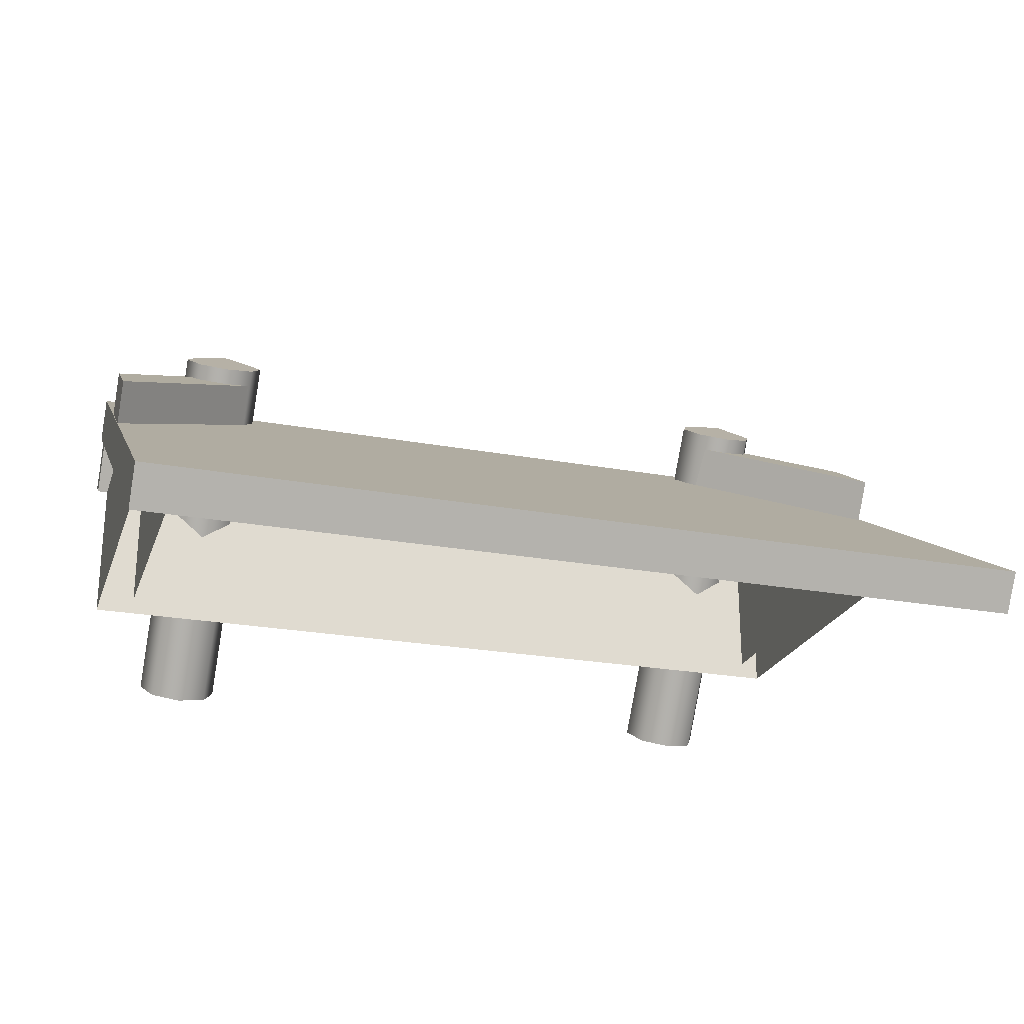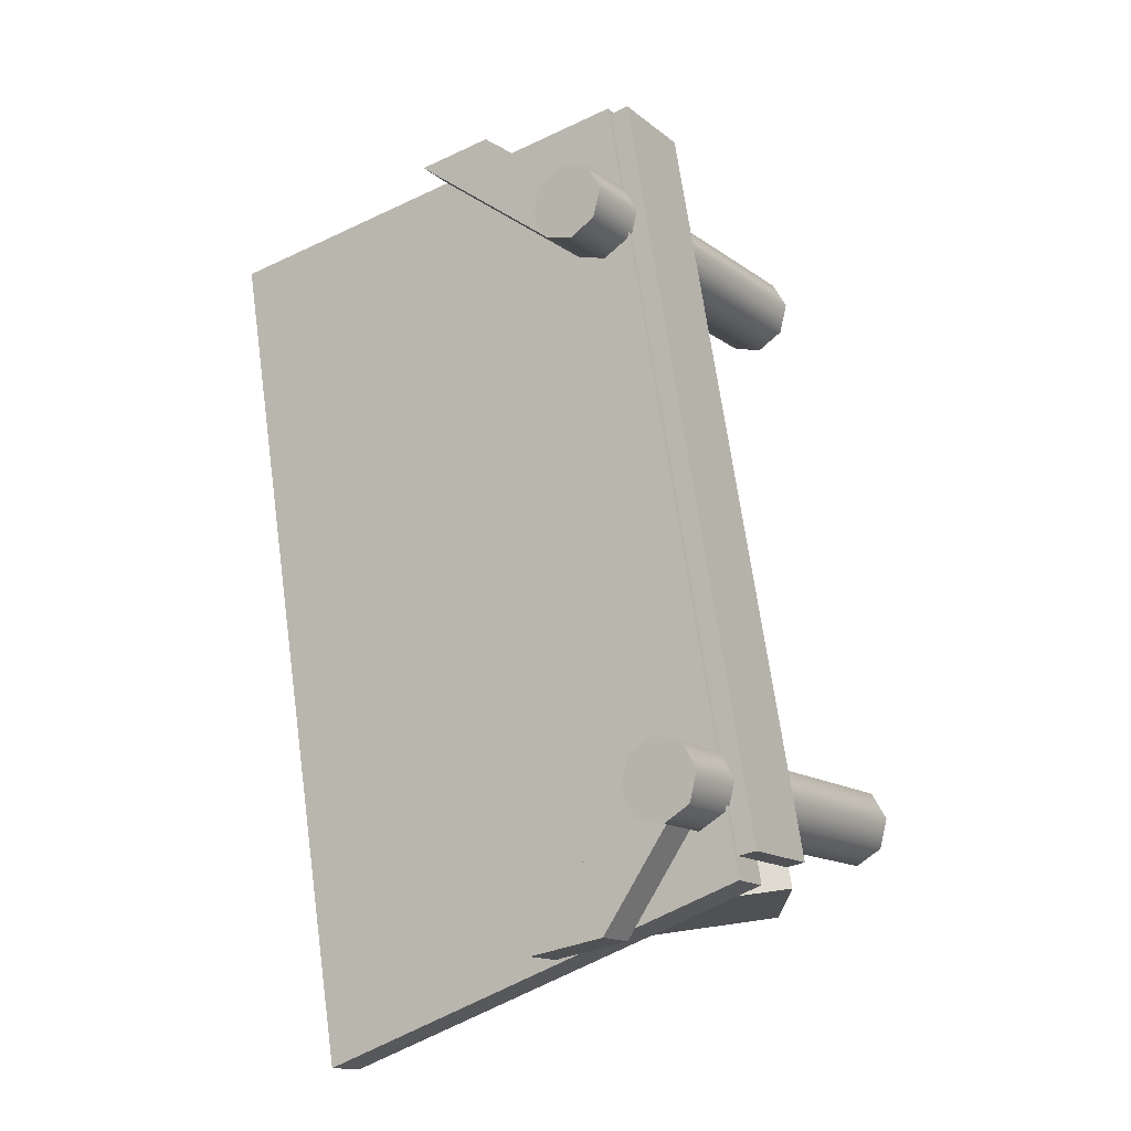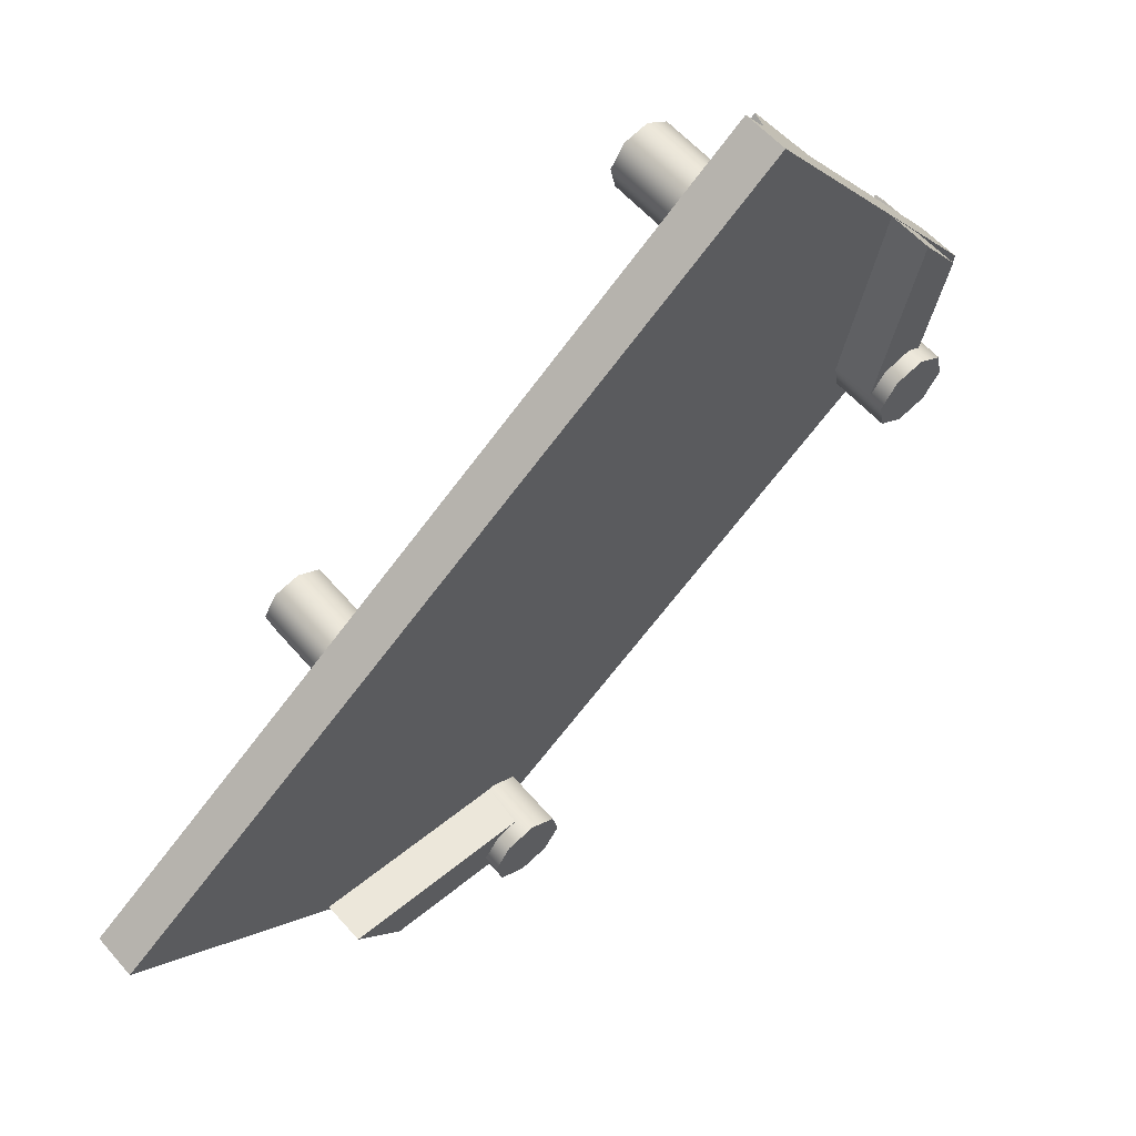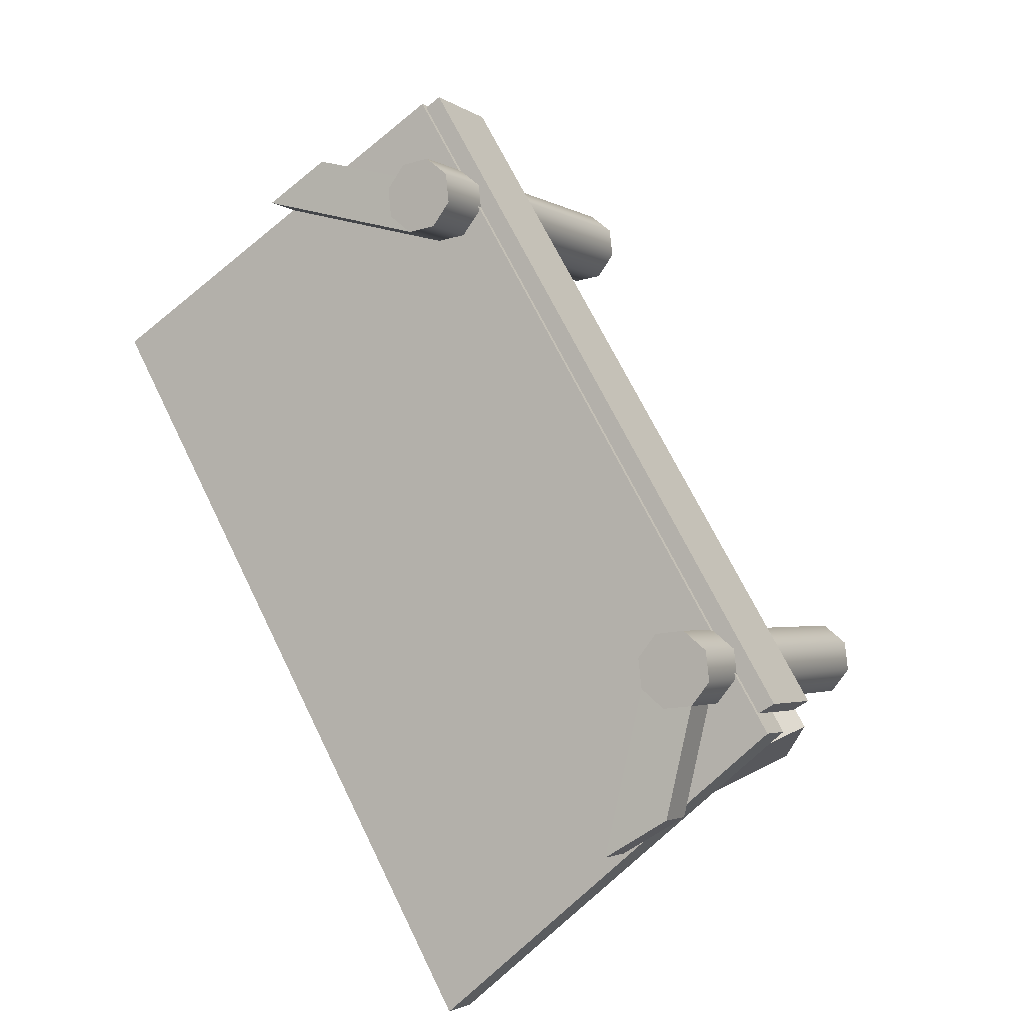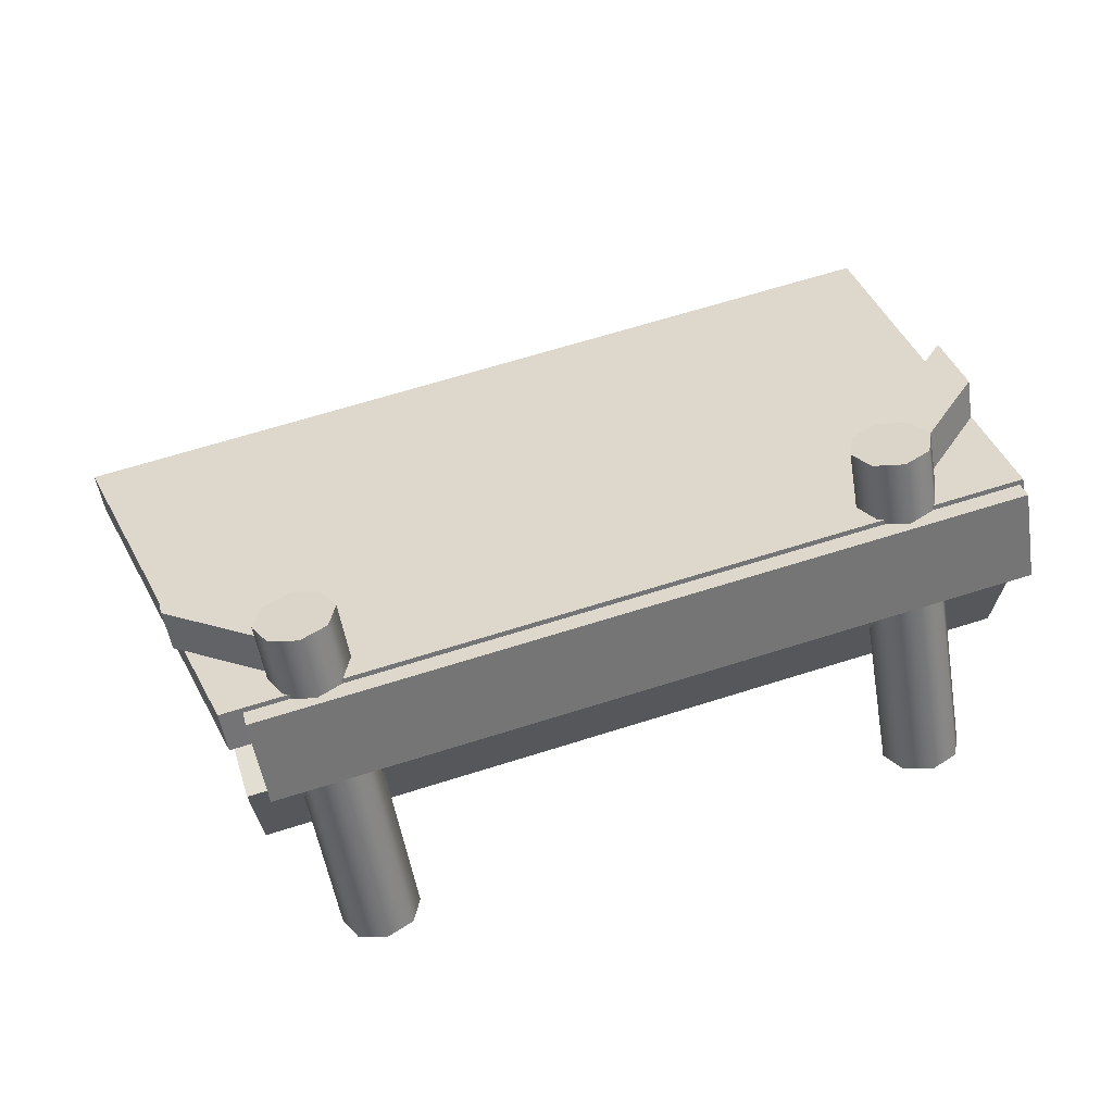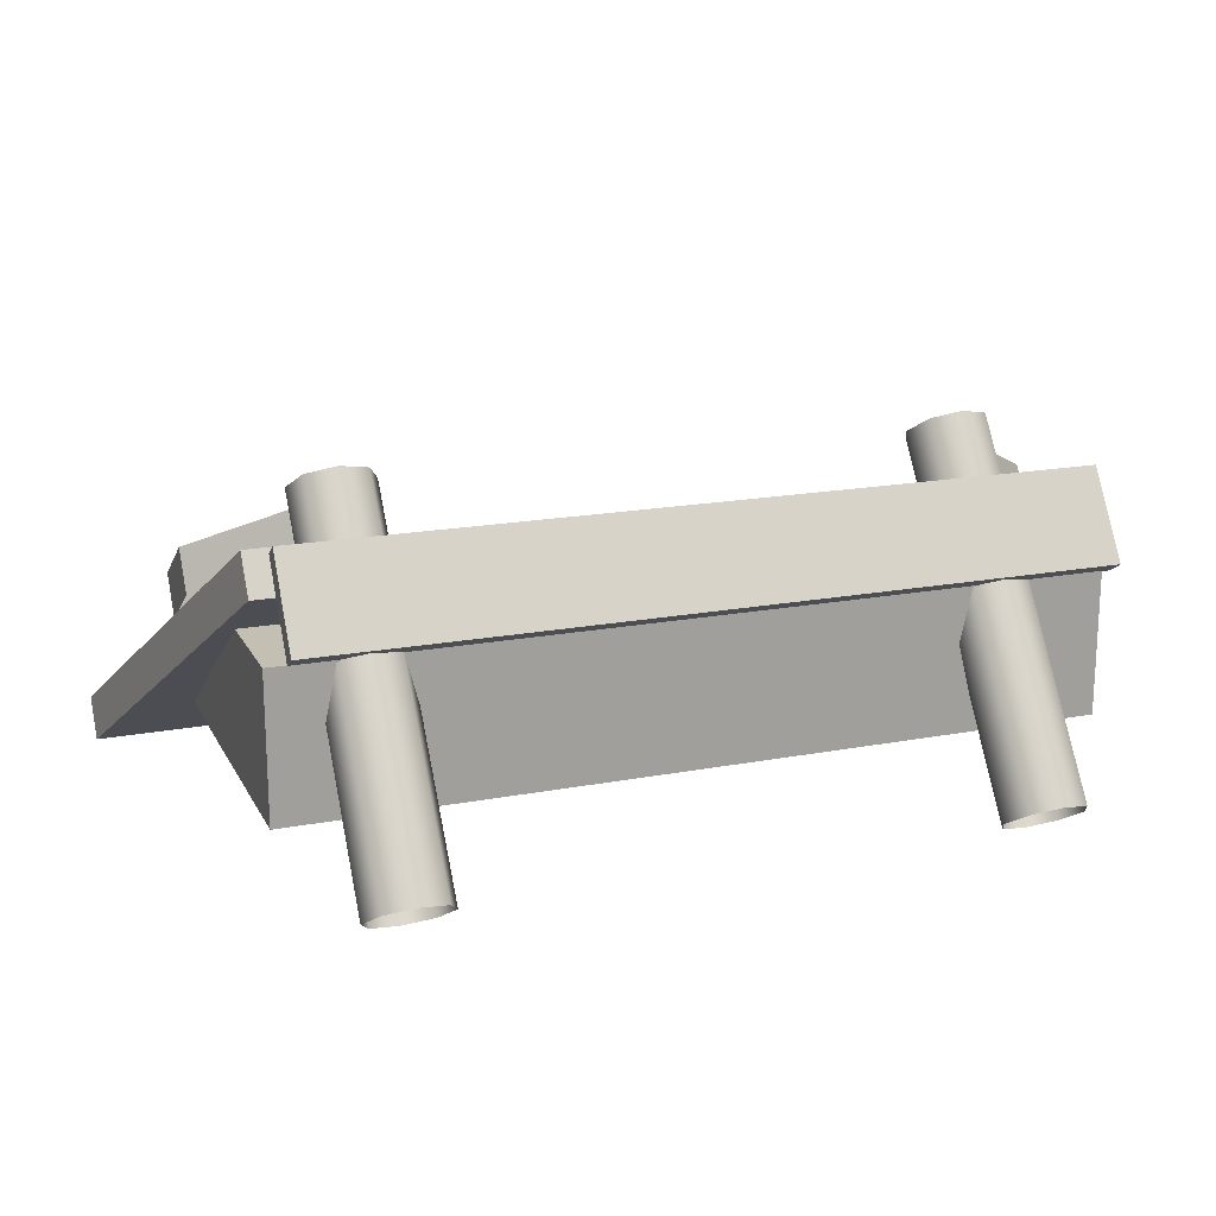
<metadata>
{"format":"obj","ext":"obj","renderer":"f3d","projection":"perspective","resolution":1024,"background":"white","views":[{"elev":-23.7,"azim":162.7,"up":"+Y"},{"elev":69.9,"azim":-98.0,"up":"+Y"},{"elev":-72.0,"azim":52.4,"up":"+Z"},{"elev":70.6,"azim":-116.3,"up":"+Y"},{"elev":67.7,"azim":-17.4,"up":"+Y"},{"elev":17.7,"azim":-20.5,"up":"+Y"}]}
</metadata>
<code>
g default
v -8.122 0 3.84
v 9.885 0 3.84
v -8.122 3.248 3.84
v 9.885 3.248 3.84
v -8.122 3.248 2.84
v 9.885 3.248 2.84
v -8.122 0 2.84
v 9.885 0 2.84
v 9.091 0 3.84
v 9.091 3.248 3.84
v 9.091 3.248 2.84
v 9.091 0 2.84
v -7.245 0 3.84
v -7.245 3.248 3.84
v -7.245 3.248 2.84
v -7.245 0 2.84
v -8.122 3.248 1.253
v -7.245 3.248 1.253
v -7.245 0 -3.707
v -8.122 0 -3.707
v 9.091 3.248 1.262
v 9.091 0 -3.707
v 9.885 3.248 1.262
v 9.885 0 -3.707
v -8.168 4.339 3.071
v 10.21 4.339 3.071
v -8.168 5.184 2.534
v 10.21 5.184 2.534
v -9.97 -0.6161 -6.597
v 10.21 -0.6161 -6.597
v -9.97 -1.46 -6.061
v 10.21 -1.46 -6.061
v -6.671 5.58 0.6014
v -6.008 5.439 0.3958
v -6.963 5.944 1.133
v -6.714 6.319 1.68
v -6.069 6.485 1.921
v -5.406 6.344 1.715
v -5.114 5.979 1.184
v -5.363 5.604 0.6369
v -6.677 -1.565 5.493
v -6.972 -1.197 6.031
v -6.721 -0.8185 6.582
v -6.069 -0.6516 6.826
v -5.4 -0.7939 6.618
v -5.105 -1.162 6.081
v -5.357 -1.541 5.529
v -6.008 -1.708 5.286
v -6.039 6.104 1.061
v 6.84 5.58 0.6014
v 7.503 5.439 0.3958
v 6.548 5.944 1.133
v 6.797 6.319 1.68
v 7.442 6.485 1.921
v 8.105 6.344 1.715
v 8.397 5.979 1.184
v 8.148 5.604 0.6369
v 6.834 -1.565 5.493
v 6.539 -1.197 6.031
v 6.79 -0.8185 6.582
v 7.442 -0.6516 6.826
v 8.111 -0.7939 6.618
v 8.406 -1.162 6.081
v 8.154 -1.541 5.529
v 7.503 -1.708 5.286
v 7.472 6.104 1.061
v -7.645 5.082 2.6
v -7.645 3.212 3.801
v -7.645 5.321 2.973
v -7.645 3.451 4.173
v 10.12 5.082 2.6
v 10.12 3.212 3.801
v 10.12 5.321 2.973
v 10.12 3.451 4.173
v 7.751 4.936 2.158
v 10.19 3.676 0.1701
v 7.751 5.78 1.622
v 10.19 4.52 -0.3655
v 6.851 5.28 0.8328
v 10.2 3.55 -1.895
v 6.851 4.436 1.368
v 10.2 2.705 -1.36
v -6.381 4.936 2.158
v -8.823 3.676 0.1701
v -6.381 5.78 1.622
v -8.823 4.52 -0.3655
v -5.48 5.28 0.8328
v -8.833 3.55 -1.895
v -5.48 4.436 1.368
v -8.833 2.705 -1.36
g ObstacleCourse_ramp01COL:polySurface2
f 1 13 14 3
f 3 14 15 5
f 17 18 19 20
f 2 8 6 4
f 7 1 3 5
f 9 2 4 10
f 11 10 4 6
f 22 21 23 24
f 13 9 10 14
f 15 14 10 11
f 16 15 11 12
f 5 15 18 17
f 15 16 19 18
f 7 5 17 20
f 12 11 21 22
f 11 6 23 21
f 6 8 24 23
f 25 26 28 27
f 27 28 30 29
f 29 30 32 31
f 31 32 26 25
f 26 32 30 28
f 31 25 27 29
f 41 42 35 33
f 42 43 36 35
f 43 44 37 36
f 44 45 38 37
f 45 46 39 38
f 46 47 40 39
f 47 48 34 40
f 48 41 33 34
f 33 35 49
f 35 36 49
f 36 37 49
f 37 38 49
f 38 39 49
f 39 40 49
f 40 34 49
f 34 33 49
f 58 59 52 50
f 59 60 53 52
f 60 61 54 53
f 61 62 55 54
f 62 63 56 55
f 63 64 57 56
f 64 65 51 57
f 65 58 50 51
f 50 52 66
f 52 53 66
f 53 54 66
f 54 55 66
f 55 56 66
f 56 57 66
f 57 51 66
f 51 50 66
f 67 69 73 71
f 69 70 74 73
f 70 68 72 74
f 68 67 71 72
f 67 68 70 69
f 72 71 73 74
f 75 76 78 77
f 77 78 80 79
f 79 80 82 81
f 76 82 80 78
f 83 85 86 84
f 85 87 88 86
f 87 89 90 88
f 84 86 88 90

</code>
